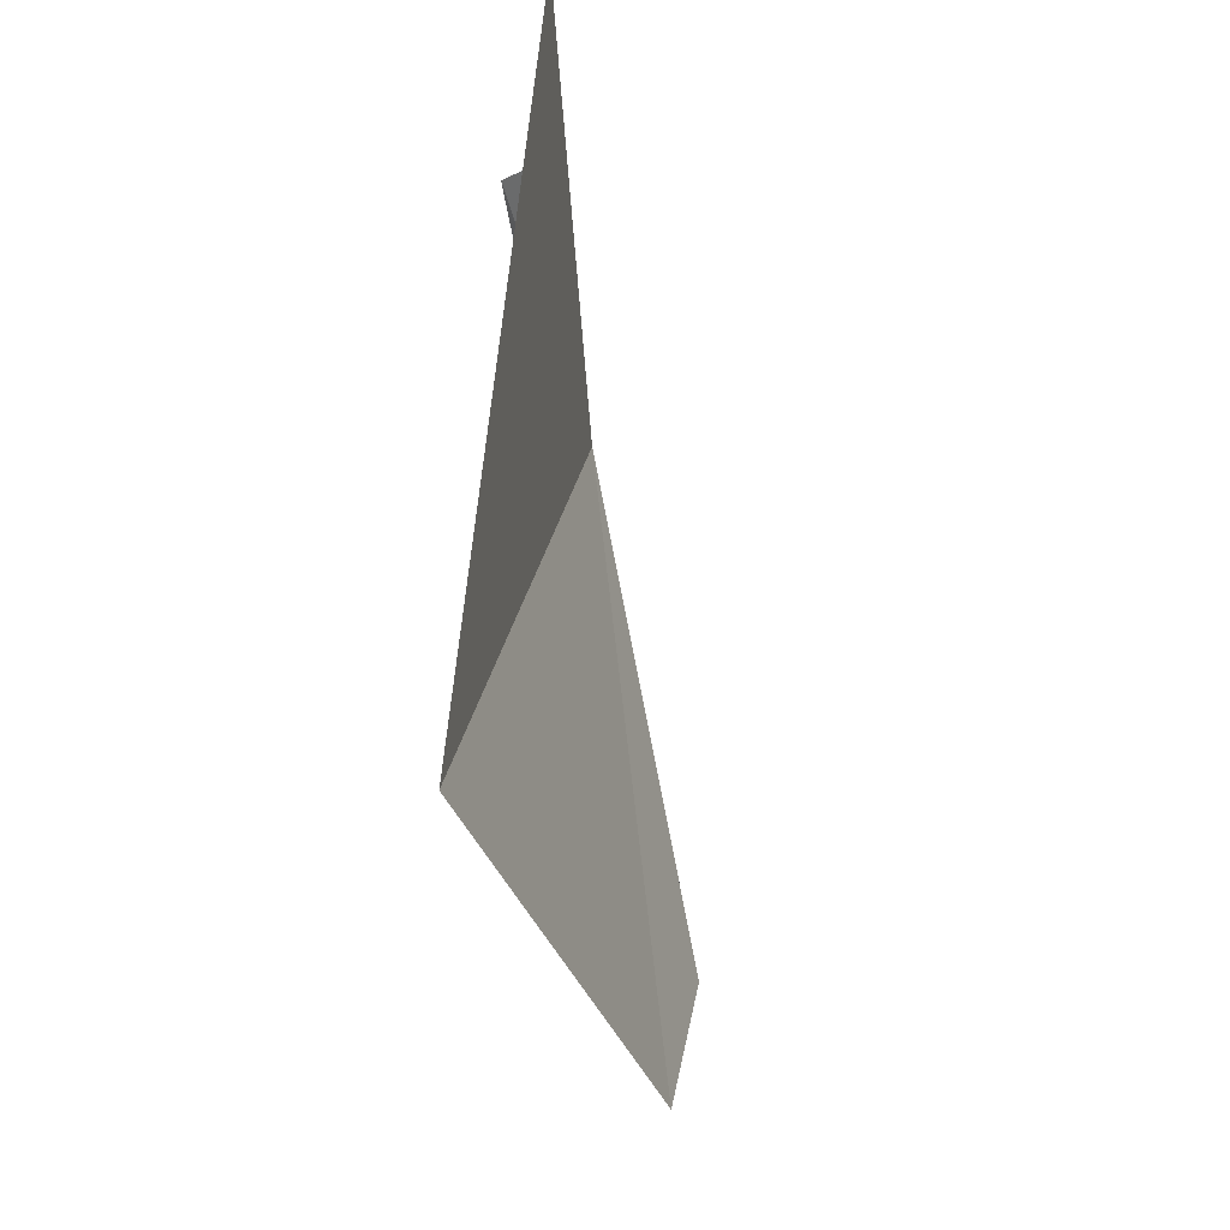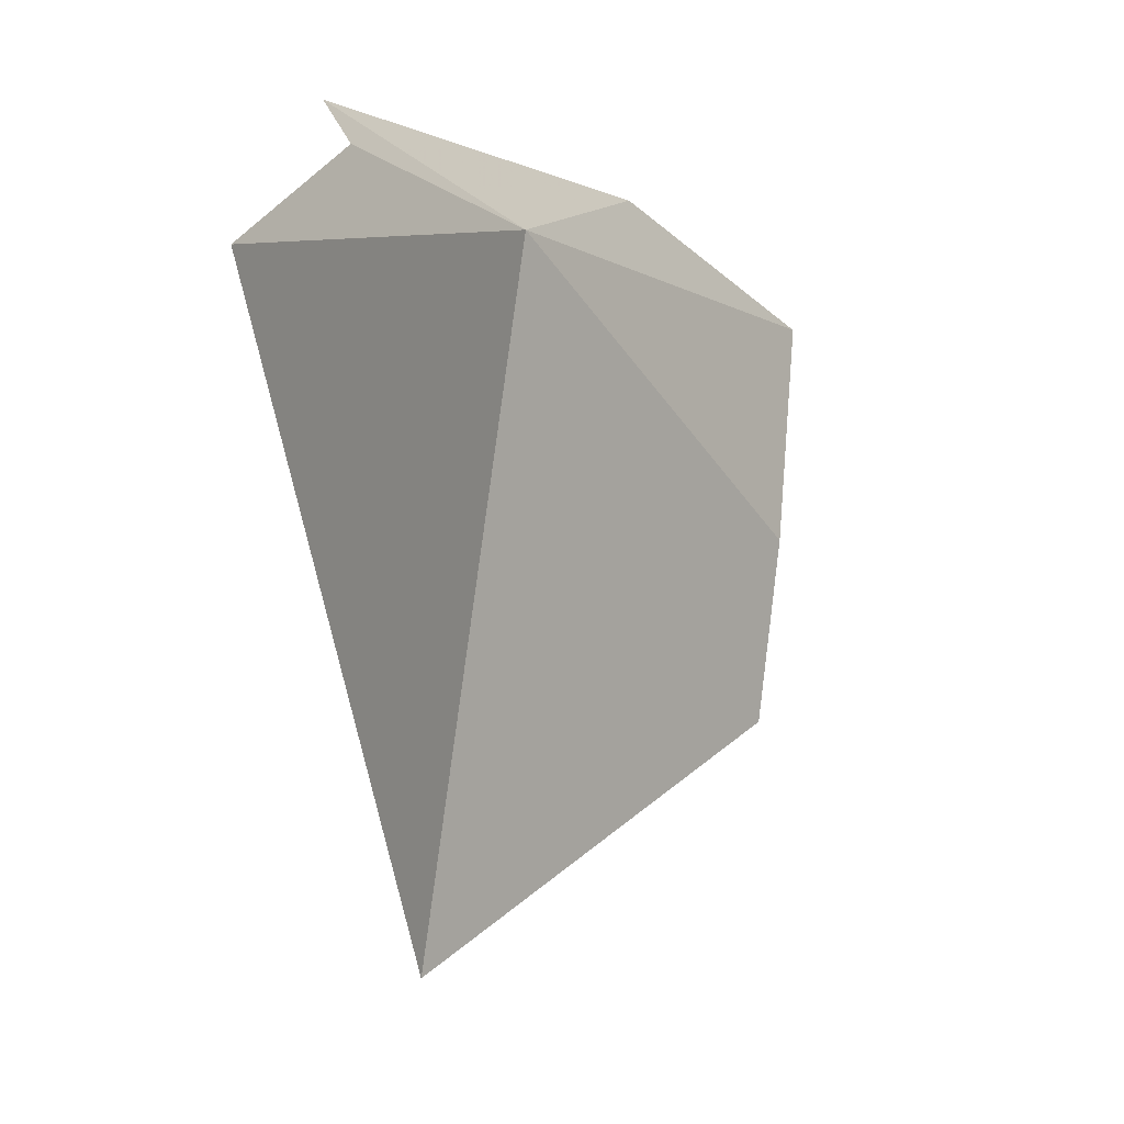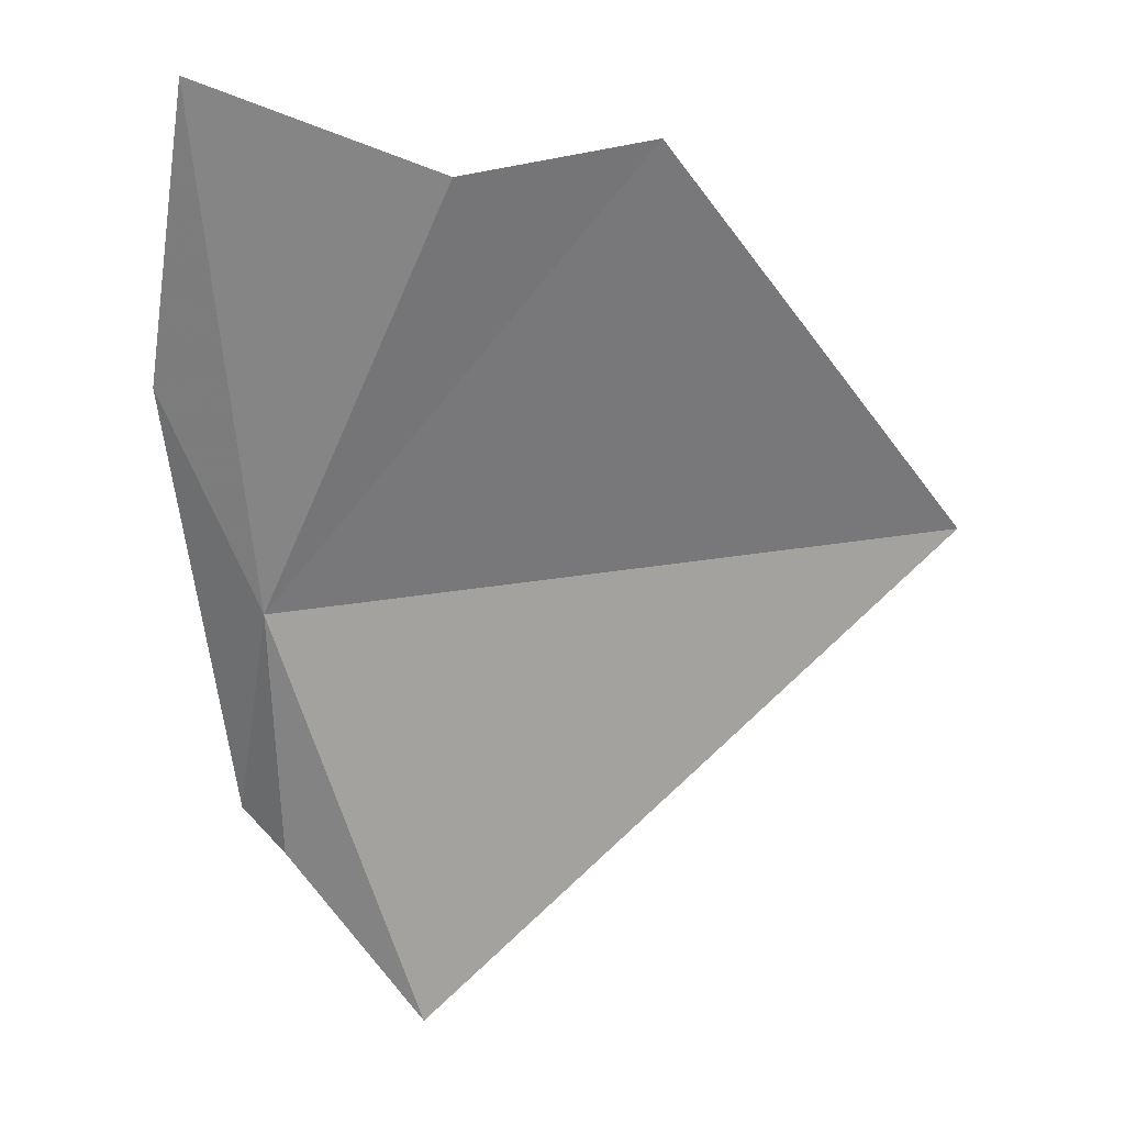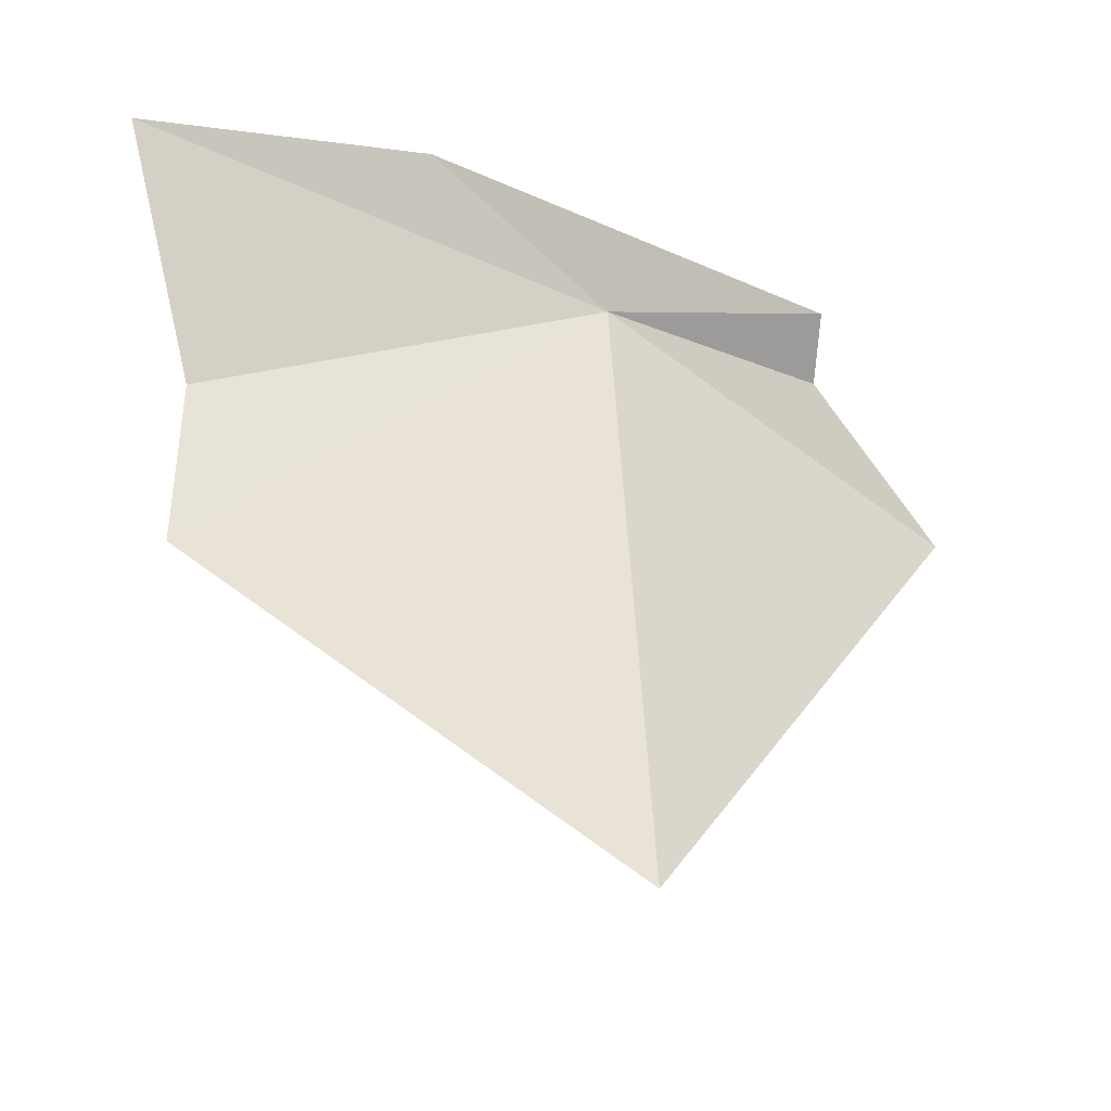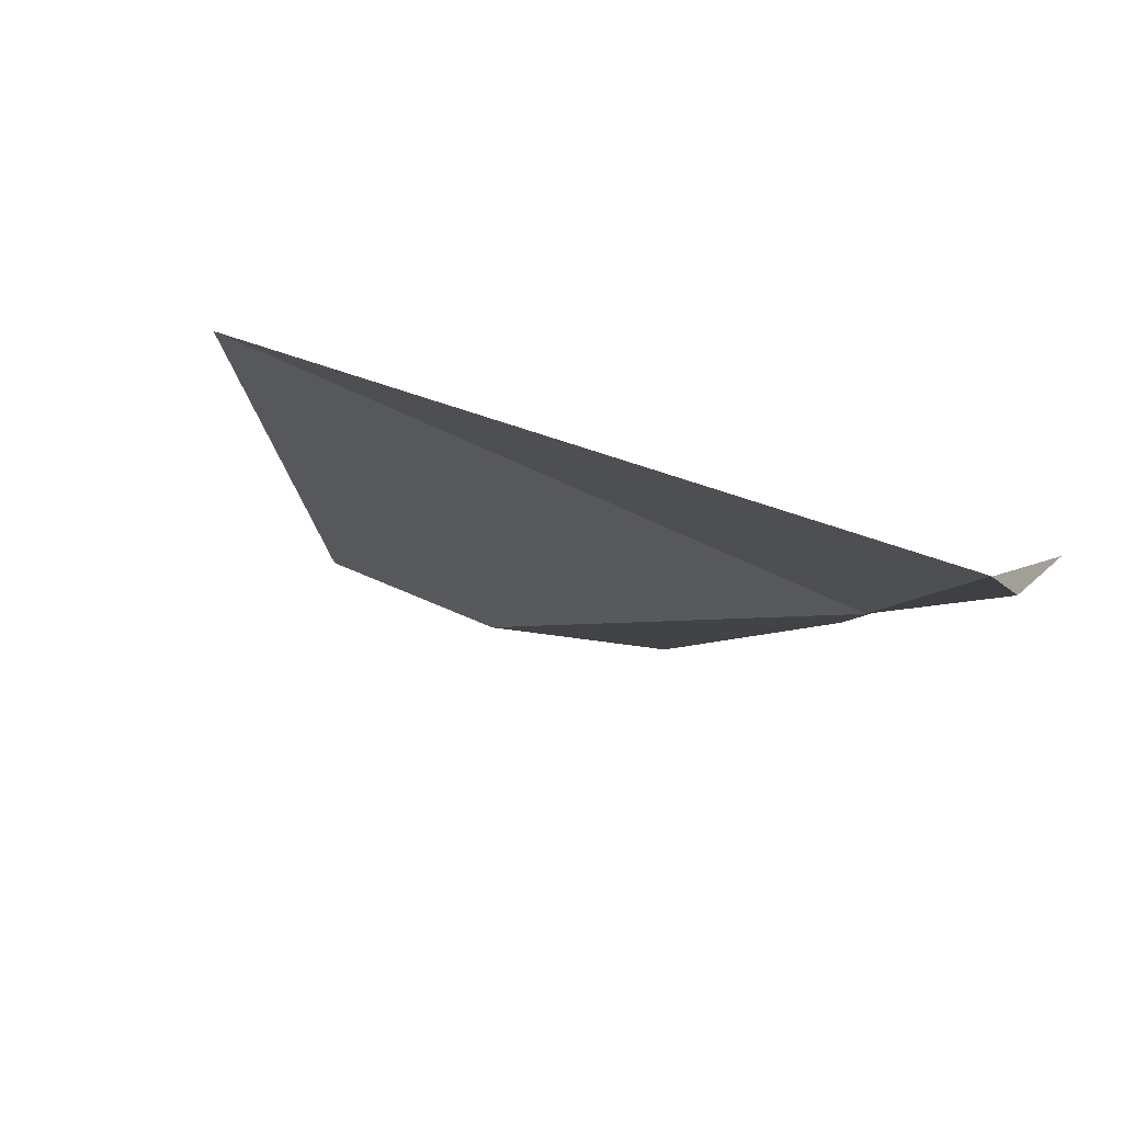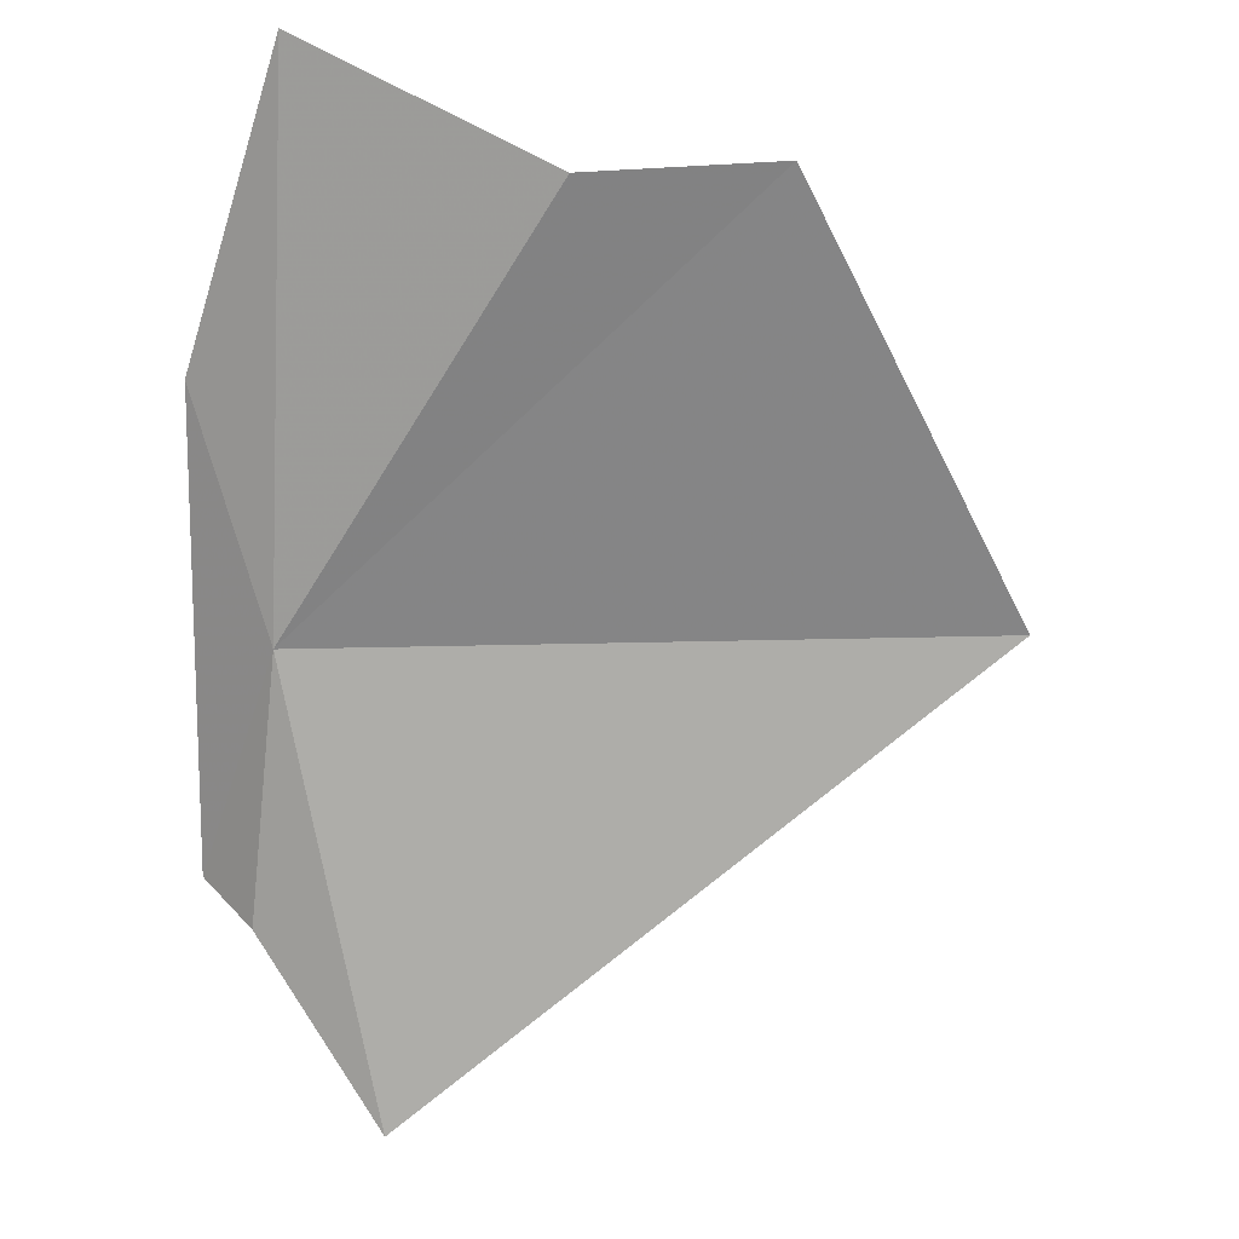
<metadata>
{"format":"obj","ext":"obj","renderer":"f3d","projection":"perspective","resolution":1024,"background":"white","views":[{"elev":-65.7,"azim":131.0,"up":"+Y"},{"elev":-4.4,"azim":154.9,"up":"+Y"},{"elev":-32.8,"azim":-81.4,"up":"+Z"},{"elev":58.2,"azim":2.7,"up":"+Z"},{"elev":-41.1,"azim":69.2,"up":"+Z"},{"elev":-38.2,"azim":-91.1,"up":"+Z"}]}
</metadata>
<code>
v 11.67 28.73 24.2
v 11.13 28.36 24.48
v 11.14 28.1 24.52
v 11.99 28.76 23.99
v 12.2 28.59 23.8
v 11.99 28.84 24.07
v 11.03 28.7 24.61
v 11.41 28.83 24.41
v 11.77 27.76 24.31
f 1 2 3
f 1 5 4
f 1 4 6
f 1 7 2
f 1 8 7
f 1 9 5
f 1 6 8
f 1 3 9

</code>
